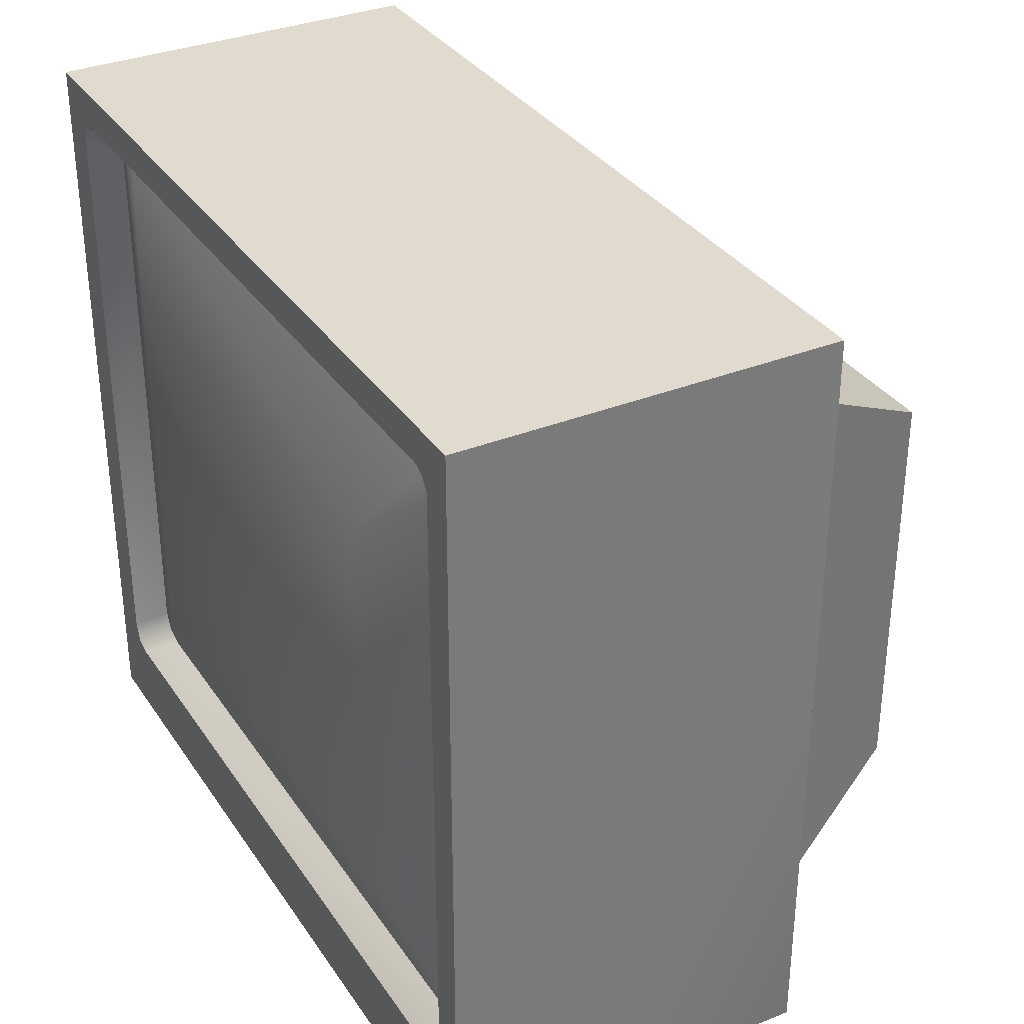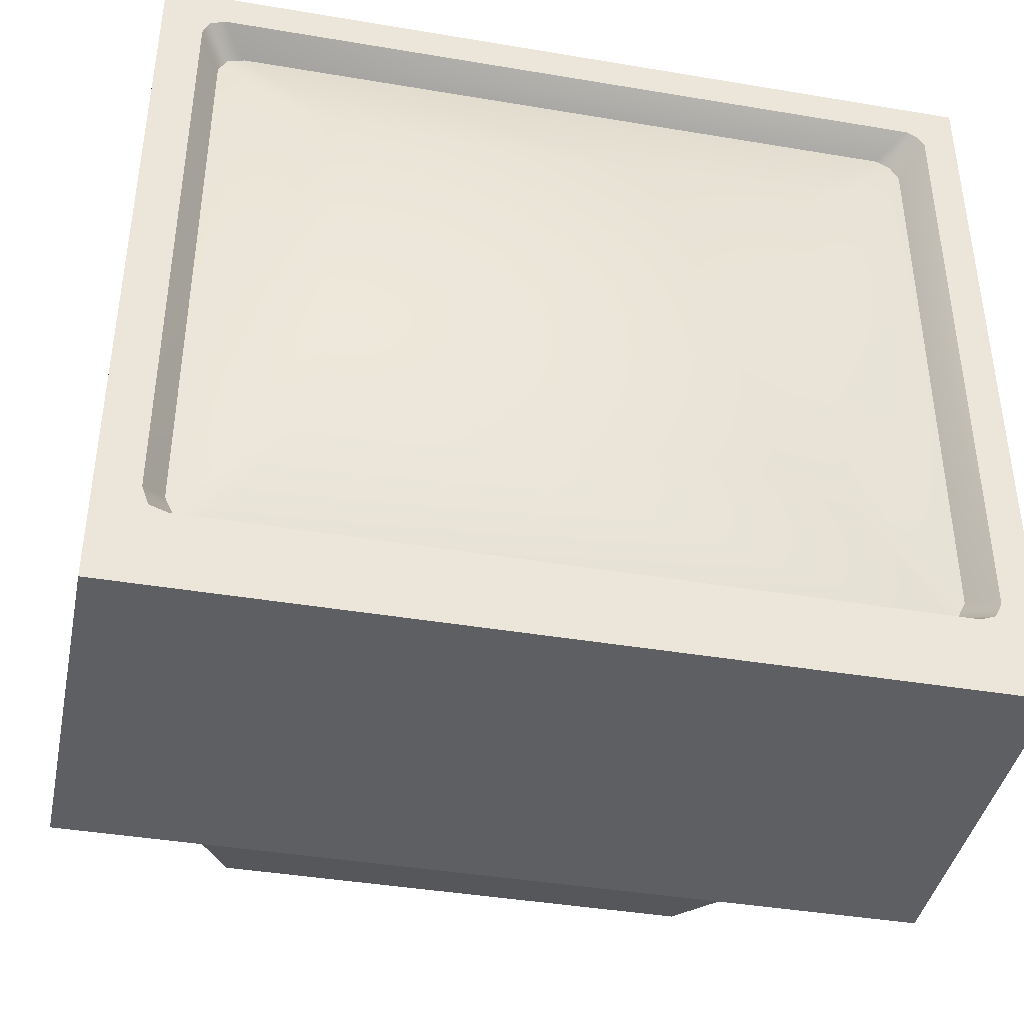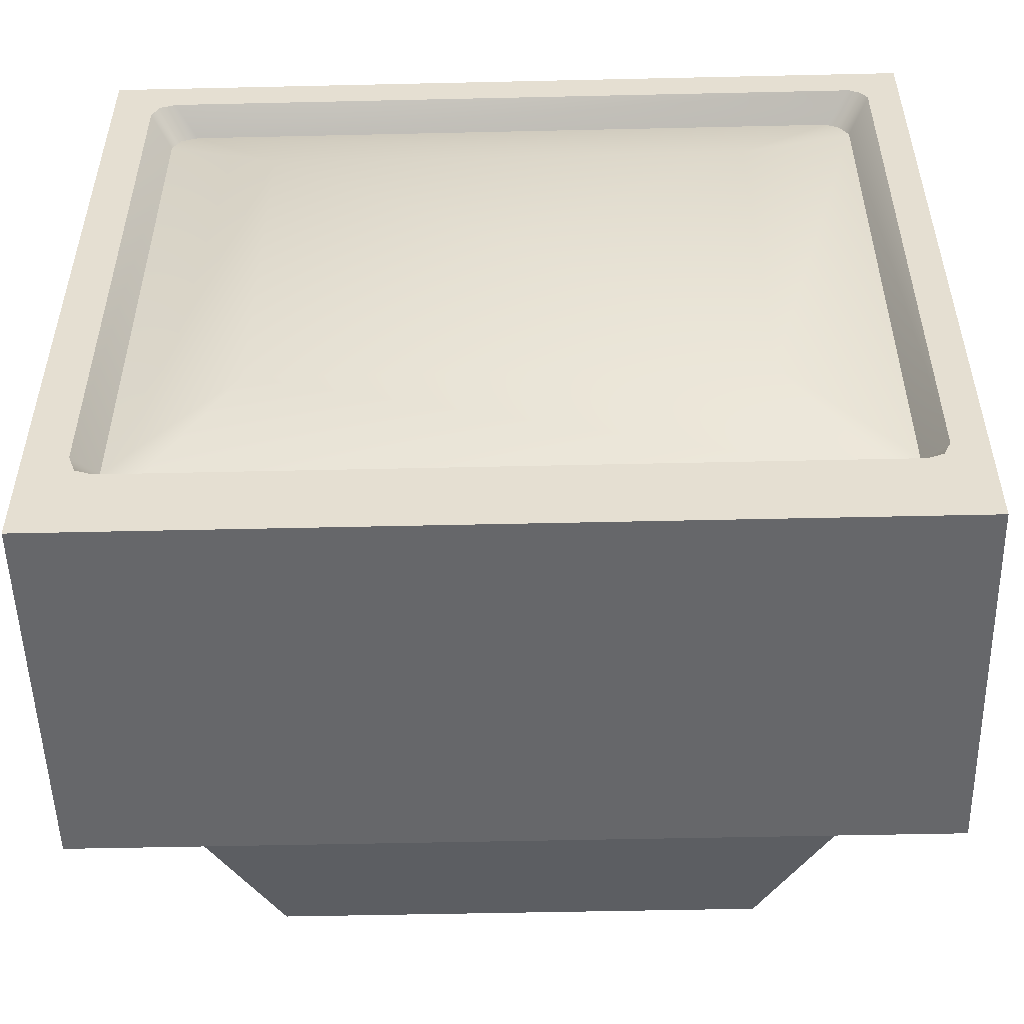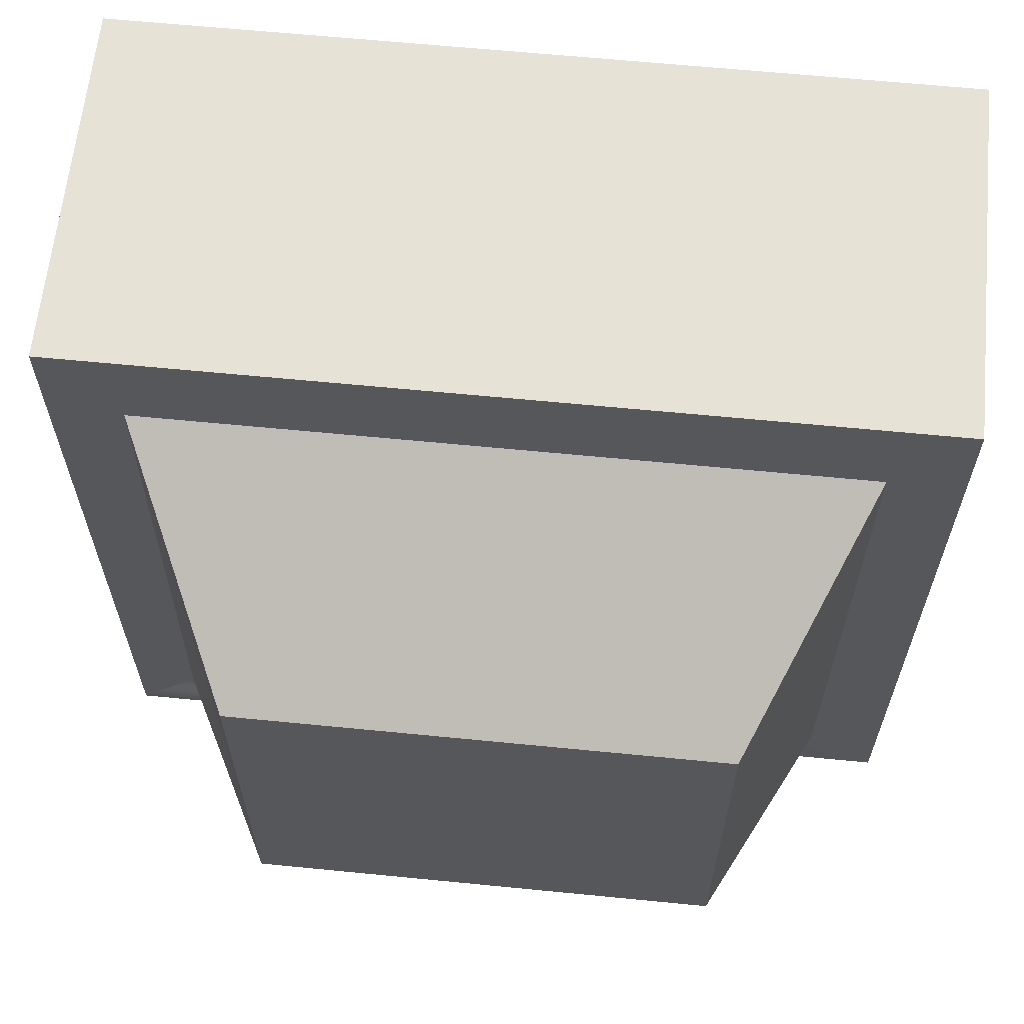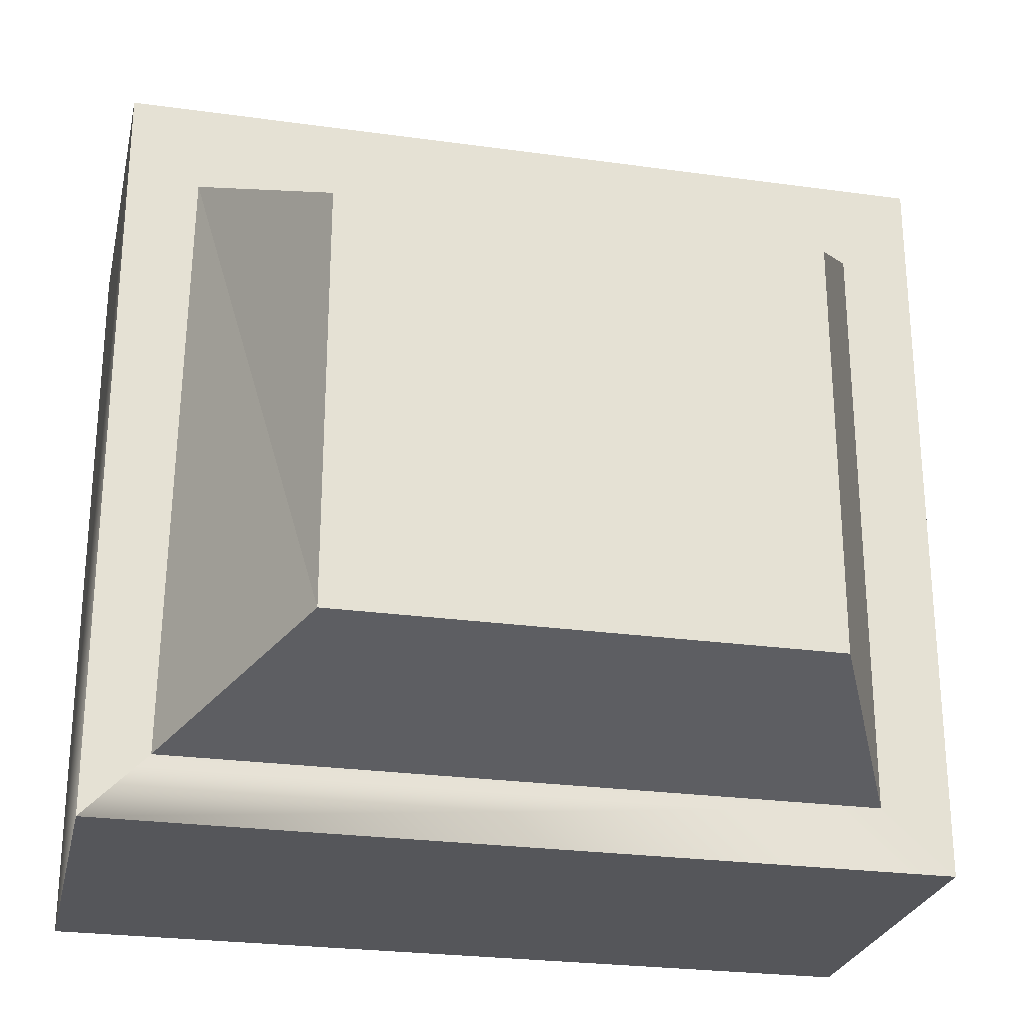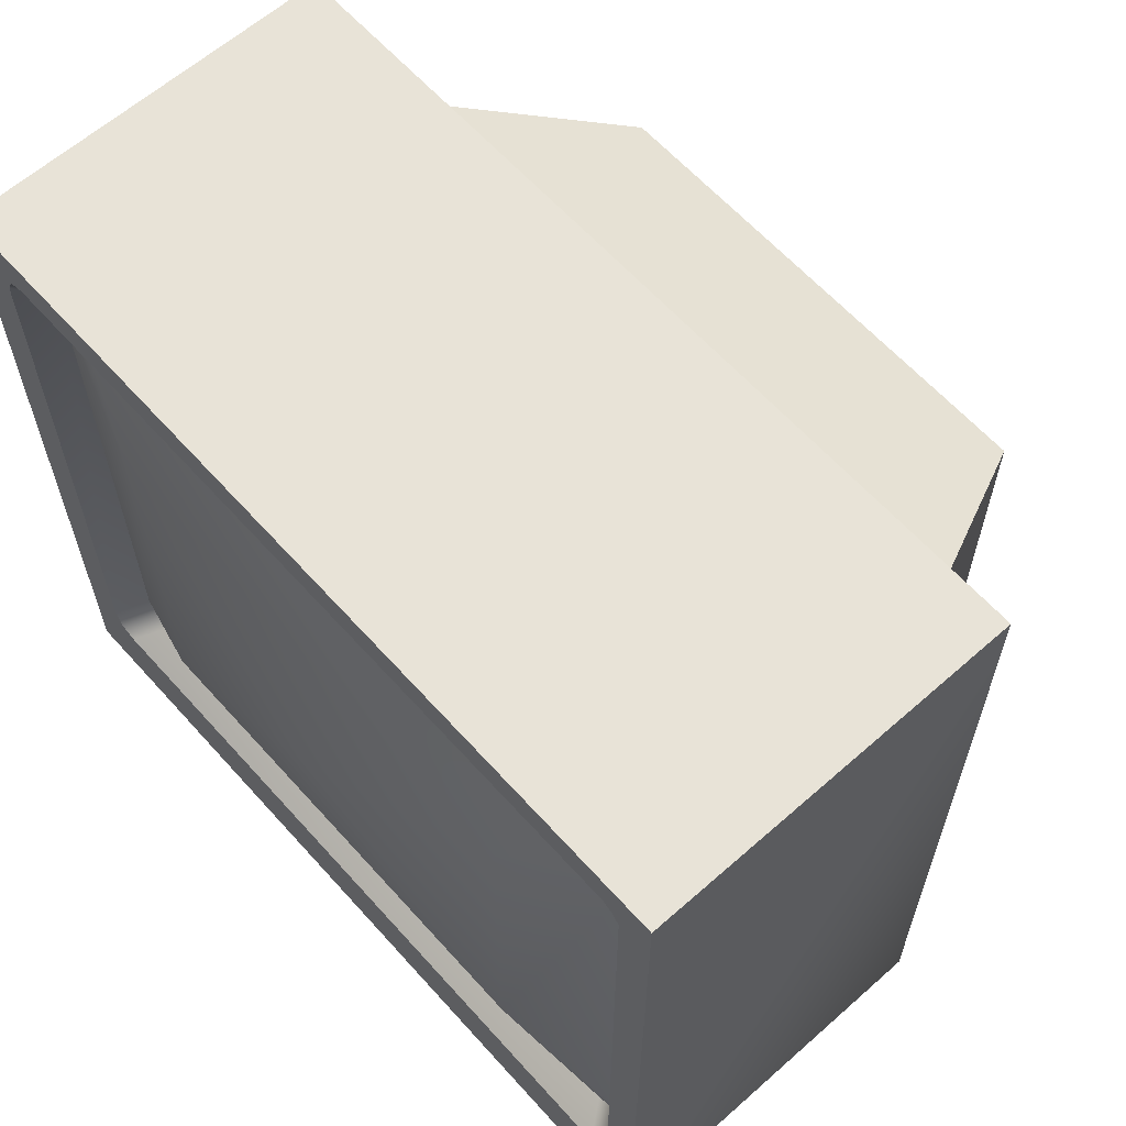
<metadata>
{"format":"obj","ext":"obj","renderer":"f3d","projection":"perspective","resolution":1024,"background":"white","views":[{"elev":33.5,"azim":61.2,"up":"+Z"},{"elev":-40.9,"azim":-11.6,"up":"+Z"},{"elev":-52.1,"azim":1.4,"up":"+Z"},{"elev":63.1,"azim":-174.3,"up":"+Z"},{"elev":-25.9,"azim":167.6,"up":"+Z"},{"elev":62.3,"azim":48.2,"up":"+Z"}]}
</metadata>
<code>
g TV038
v 63.14 -43.52 -58.33
v -63.14 12.78 -58.33
v -63.14 -43.52 -58.33
v 63.14 12.78 -58.33
v 63.14 12.78 58.33
v -63.14 -43.52 58.33
v -63.14 12.78 58.33
v 63.14 -43.52 58.33
v 63.14 -43.52 -58.33
v 63.14 12.78 58.33
v 63.14 12.78 -58.33
v 63.14 -43.52 58.33
v -63.14 12.78 -58.33
v -63.14 -43.52 58.33
v -63.14 -43.52 -58.33
v -63.14 12.78 58.33
v 63.14 -43.52 -58.33
v 56.97 -43.52 -45.38
v 58.04 -43.52 -43.09
v 58.04 -43.52 50.33
v 63.14 -43.52 58.33
v 56.97 -43.52 51.93
v 55.26 -43.52 52.85
v -53.34 -43.52 52.85
v -63.14 -43.52 58.33
v -55.83 -43.52 51.93
v -56.89 -43.52 49.54
v -56.89 -43.52 -42.44
v -63.14 -43.52 -58.33
v 54.71 -43.52 -46.3
v -55.83 -43.52 -45.38
v -53.21 -43.52 -46.3
v 56.97 -43.52 -45.38
v 53.65 -38.84 -42.51
v 54.93 -38.84 -39.84
v 58.04 -43.52 -43.09
v 51.27 -38.84 -43.62
v 54.93 -38.84 46.8
v 58.04 -43.52 50.33
v 54.71 -43.52 -46.3
v -53.21 -43.52 -46.3
v -49.89 -38.84 -43.62
v -55.83 -43.52 -45.38
v -52.5 -38.84 -42.51
v -53.79 -38.84 -39.84
v -56.89 -43.52 -42.44
v 56.97 -43.52 51.93
v 53.65 -38.84 49.06
v 51.5 -38.84 50.17
v 55.26 -43.52 52.85
v -49.89 -38.84 50.17
v -53.34 -43.52 52.85
v -53.79 -38.84 47.02
v -56.89 -43.52 49.54
v -55.83 -43.52 51.93
v -52.5 -38.84 49.28
v 63.14 12.78 58.33
v 53.64 12.78 -48.69
v 63.14 12.78 -58.33
v 52.34 12.78 44.27
v -63.14 12.78 58.33
v -52.34 12.78 44.27
v -63.14 12.78 -58.33
v -52.34 12.78 -48.69
v 63.14 12.78 -58.33
v 52.34 12.78 44.27
v 35.95 47.32 -39.78
v 53.64 12.78 -48.69
v 35.95 47.32 -39.78
v 52.34 12.78 44.27
v 35.95 47.32 23.28
v -52.34 12.78 -48.69
v -35.95 47.32 23.28
v -52.34 12.78 44.27
v -35.95 47.32 23.28
v -52.34 12.78 -48.69
v -35.95 47.32 -39.78
v 53.64 12.78 -48.69
v -35.95 47.32 -39.78
v -52.34 12.78 -48.69
v 35.95 47.32 -39.78
v -52.34 12.78 44.27
v 35.95 47.32 23.28
v 52.34 12.78 44.27
v -35.95 47.32 23.28
v -35.95 47.32 -39.78
v 35.95 47.32 23.28
v -35.95 47.32 23.28
v 35.95 47.32 23.28
v -35.95 47.32 -39.78
v 35.95 47.32 -39.78
v -63.14 -43.52 -58.33
v 54.71 -43.52 -46.3
v 63.14 -43.52 -58.33
v -53.21 -43.52 -46.3
v 54.93 -38.84 46.8
v 36.73 -44.26 -25.93
v 36.73 -44.26 32.48
v 54.93 -38.84 -39.84
v 53.65 -38.84 49.06
v 53.65 -38.84 -42.51
v 51.5 -38.84 50.17
v -49.89 -38.84 50.17
v -35.58 -44.26 32.48
v -52.5 -38.84 49.28
v -53.79 -38.84 47.02
v -53.79 -38.84 -39.84
v -35.58 -44.26 -25.93
v 51.27 -38.84 -43.62
v -49.89 -38.84 -43.62
v -52.5 -38.84 -42.51
v 0.5733 -47.32 3.275
g TV038_0
f 3 2 1
f 4 1 2
f 7 6 5
f 8 5 6
f 11 10 9
f 12 9 10
f 15 14 13
f 16 13 14
f 19 18 17
f 19 17 20
f 21 20 17
f 22 20 21
f 21 23 22
f 23 21 24
f 25 24 21
f 26 24 25
f 27 26 25
f 27 25 28
f 29 28 25
f 18 30 17
f 31 28 29
f 29 32 31
f 35 34 33
f 36 35 33
f 34 37 33
f 35 36 38
f 39 38 36
f 33 37 40
f 40 37 41
f 42 41 37
f 41 42 43
f 42 44 43
f 44 45 43
f 43 45 46
f 47 38 39
f 48 38 47
f 49 48 47
f 50 49 47
f 49 50 51
f 52 51 50
f 45 53 46
f 54 46 53
f 54 53 55
f 55 51 52
f 53 56 55
f 56 51 55
f 59 58 57
f 60 57 58
f 57 60 61
f 62 61 60
f 61 62 63
f 64 63 62
f 63 64 65
f 58 65 64
f 68 67 66
f 71 70 69
f 74 73 72
f 77 76 75
f 80 79 78
f 81 78 79
f 84 83 82
f 85 82 83
f 88 87 86
f 91 90 89
f 94 93 92
f 95 92 93
g TV038_1
f 98 97 96
f 99 96 97
f 100 98 96
f 101 99 97
f 100 102 98
f 102 103 98
f 104 98 103
f 105 104 103
f 105 106 104
f 106 107 104
f 108 104 107
f 97 108 109
f 101 97 109
f 110 109 108
f 111 108 107
f 111 110 108
f 98 112 97
f 108 112 104
f 104 112 98
f 97 112 108

</code>
